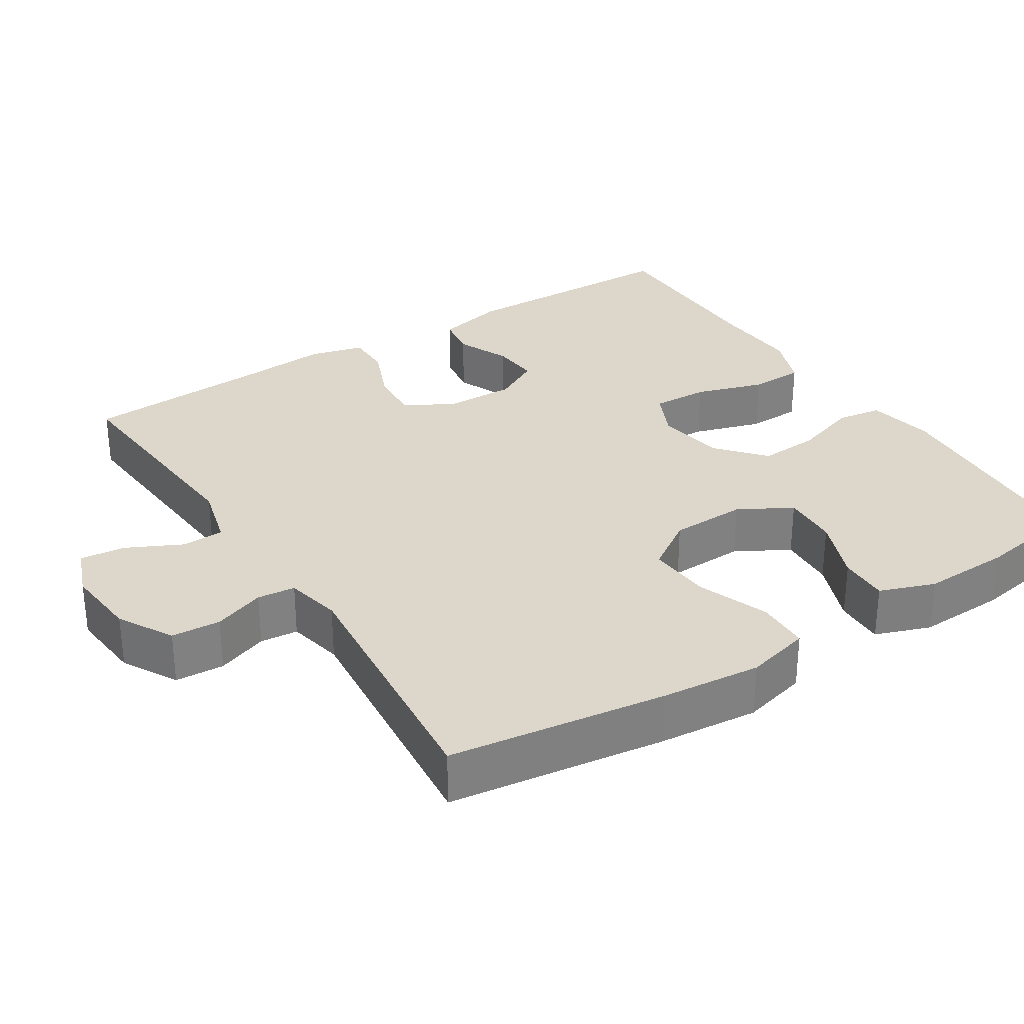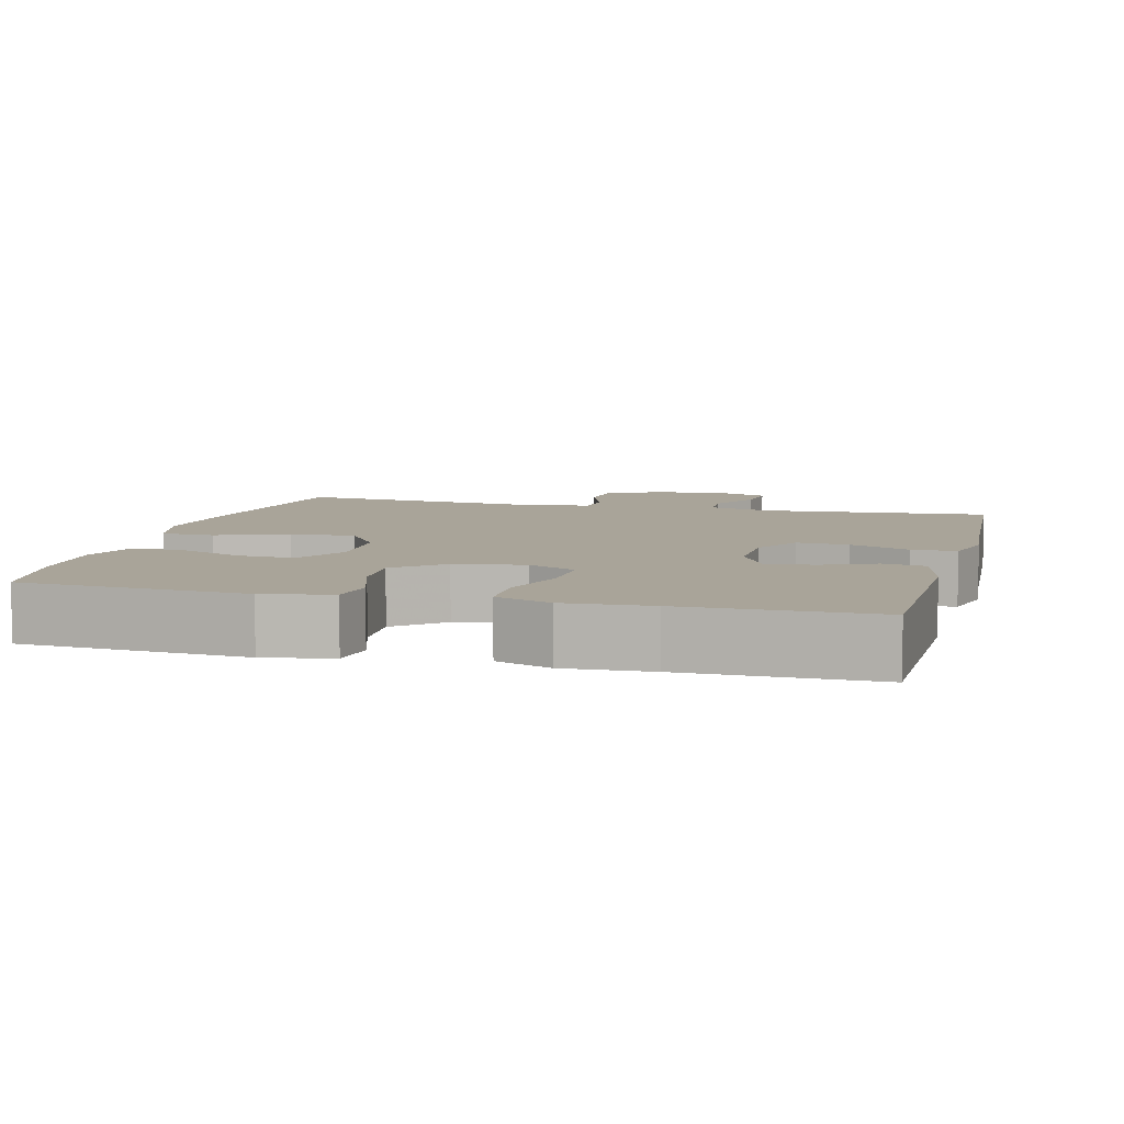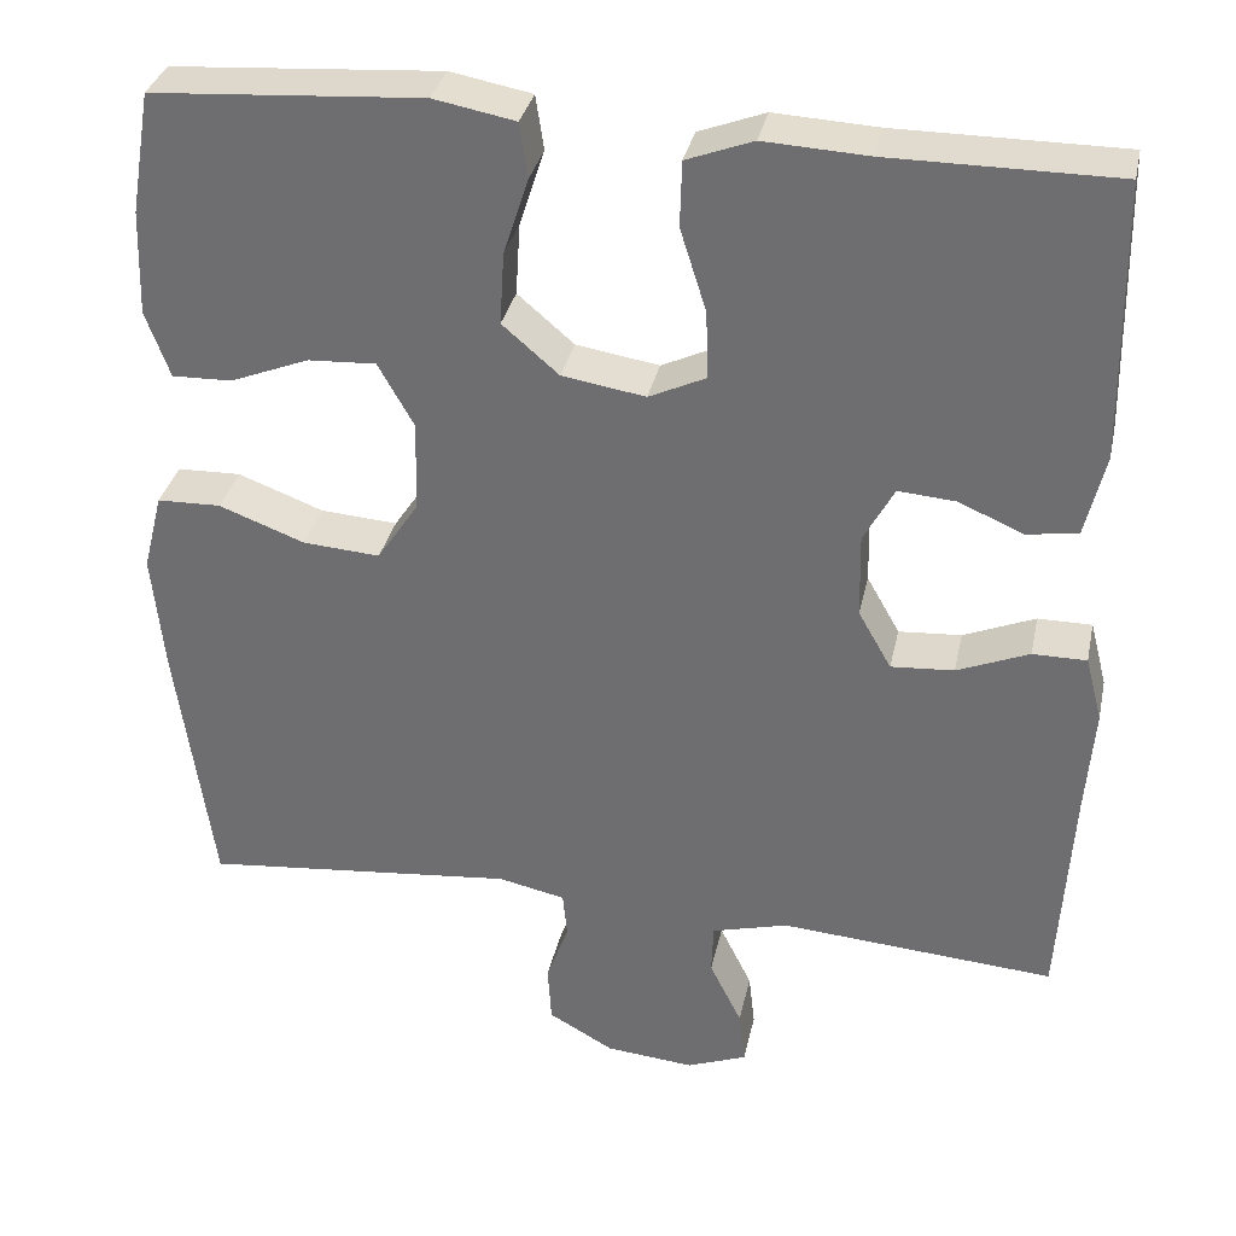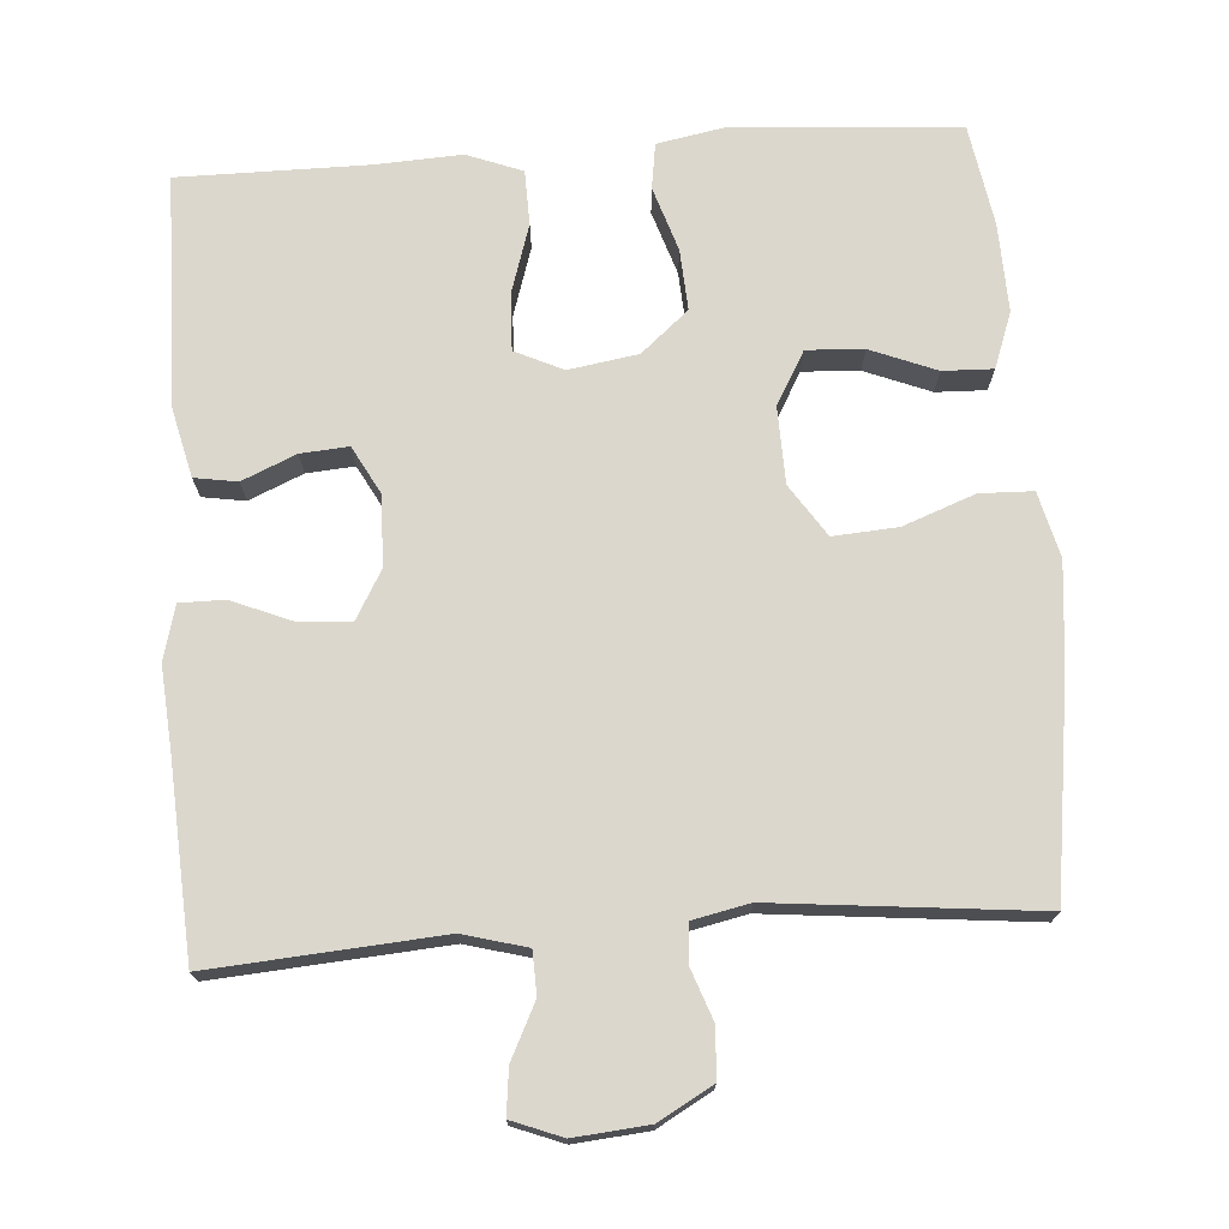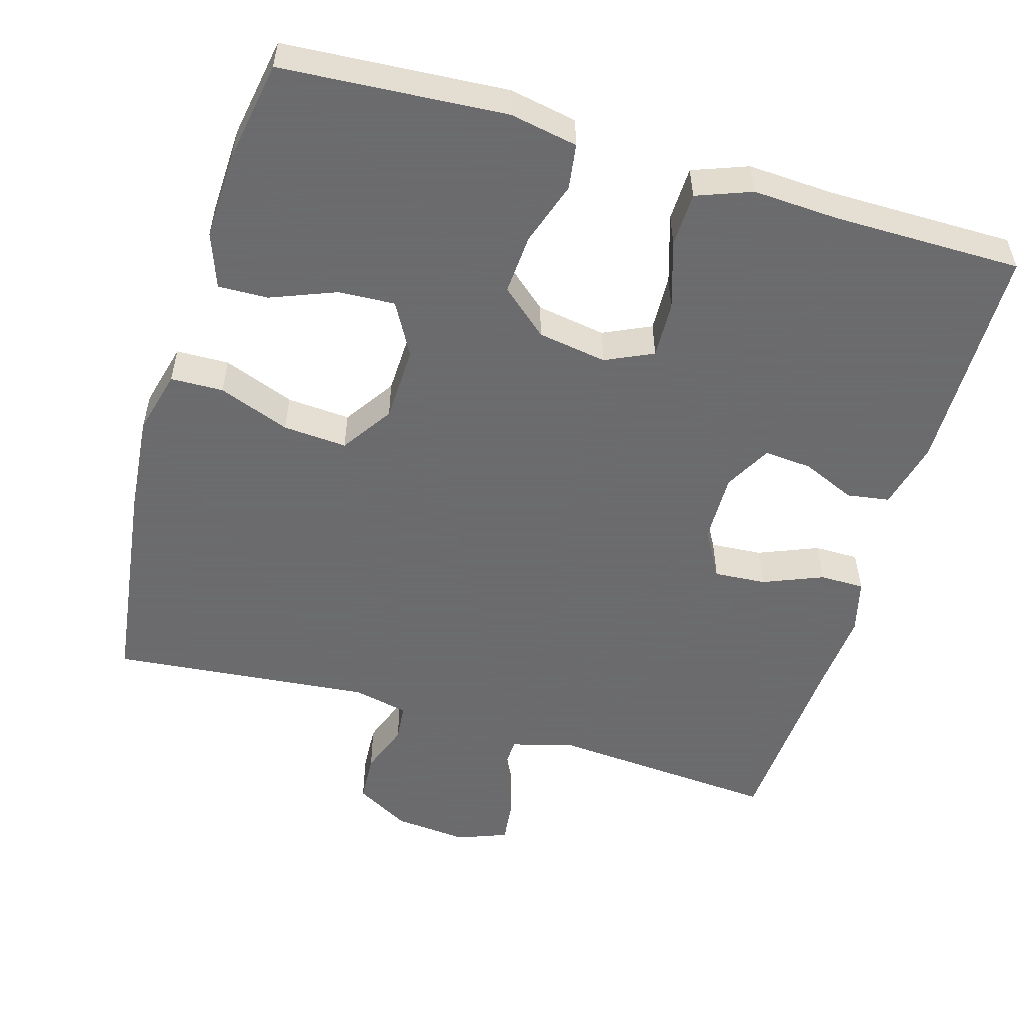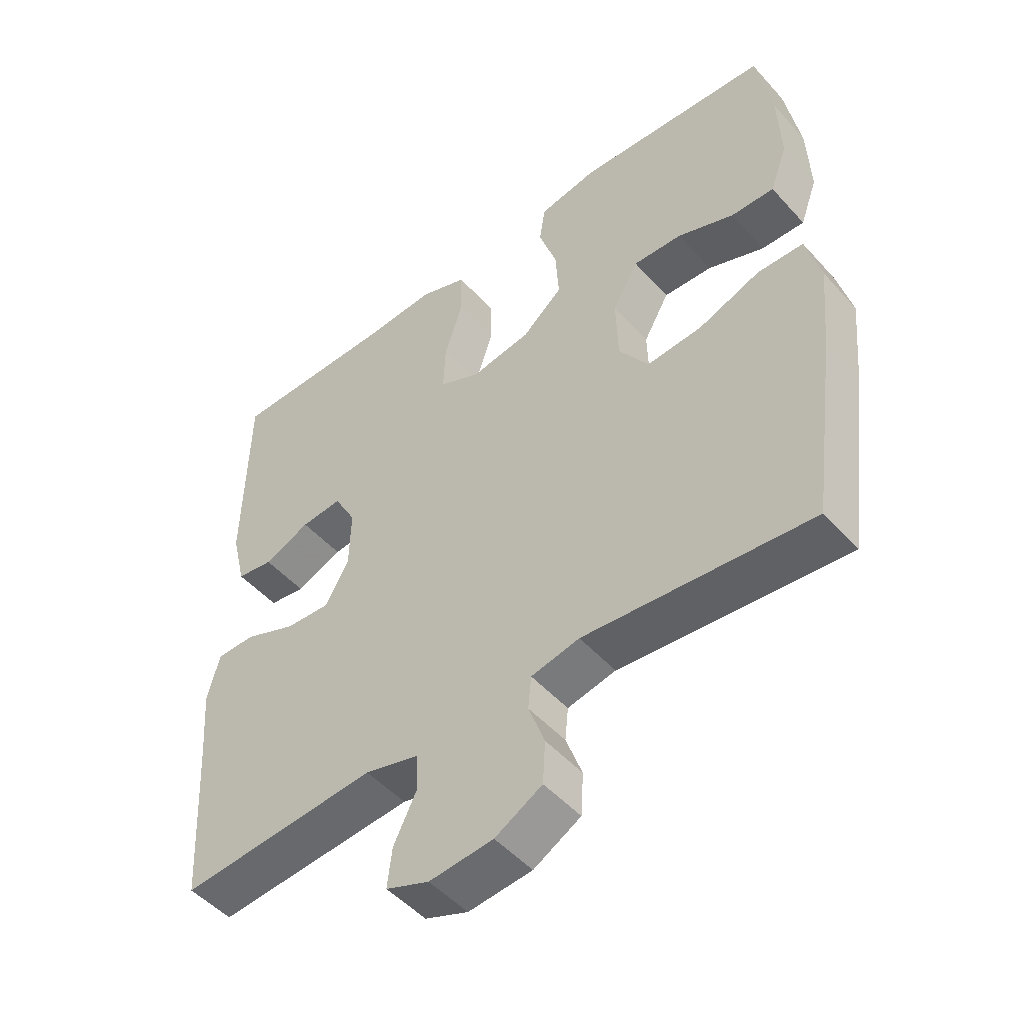
<metadata>
{"format":"obj","ext":"obj","renderer":"f3d","projection":"perspective","resolution":1024,"background":"white","views":[{"elev":30.8,"azim":-122.6,"up":"+Y"},{"elev":7.2,"azim":14.5,"up":"+Y"},{"elev":33.6,"azim":12.0,"up":"+Z"},{"elev":73.1,"azim":176.0,"up":"+Y"},{"elev":-53.5,"azim":-16.5,"up":"+Y"},{"elev":-49.7,"azim":-140.0,"up":"+Z"}]}
</metadata>
<code>
v 0.5 0.07 -0.5
v 0.193 0.07 -0.477
v 0.108 0.07 -0.5
v 0.106 0.07 -0.557
v 0.142 0.07 -0.63
v 0.149 0.07 -0.691
v 0.082 0.07 -0.717
v -0.017 0.07 -0.708
v -0.09 0.07 -0.667
v -0.094 0.07 -0.601
v -0.069 0.07 -0.532
v -0.074 0.07 -0.481
v -0.149 0.07 -0.465
v -0.5 0.07 -0.5
v -0.54 0.07 -0.21
v -0.553 0.07 -0.076
v -0.531 0.07 0.011
v -0.46 0.07 0.013
v -0.364 0.07 -0.023
v -0.278 0.07 -0.029
v -0.232 0.07 0.04
v -0.229 0.07 0.142
v -0.269 0.07 0.213
v -0.345 0.07 0.209
v -0.433 0.07 0.174
v -0.5 0.07 0.172
v -0.527 0.07 0.246
v -0.523 0.07 0.364
v -0.5 0.07 0.5
v -0.199 0.07 0.521
v -0.108 0.07 0.504
v -0.099 0.07 0.443
v -0.127 0.07 0.357
v -0.132 0.07 0.276
v -0.069 0.07 0.222
v 0.024 0.07 0.207
v 0.088 0.07 0.237
v 0.085 0.07 0.313
v 0.056 0.07 0.405
v 0.058 0.07 0.478
v 0.132 0.07 0.506
v 0.247 0.07 0.5
v 0.5 0.07 0.5
v 0.505 0.07 0.191
v 0.483 0.07 0.099
v 0.426 0.07 0.09
v 0.354 0.07 0.121
v 0.29 0.07 0.126
v 0.256 0.07 0.063
v 0.258 0.07 -0.031
v 0.295 0.07 -0.096
v 0.365 0.07 -0.091
v 0.445 0.07 -0.058
v 0.505 0.07 -0.058
v 0.524 0.07 -0.131
v 0.515 0.07 -0.247
v 0.5 0 -0.5
v 0.193 0 -0.477
v 0.108 0 -0.5
v 0.106 0 -0.557
v 0.142 0 -0.63
v 0.149 0 -0.691
v 0.082 0 -0.717
v -0.017 0 -0.708
v -0.09 0 -0.667
v -0.094 0 -0.601
v -0.069 0 -0.532
v -0.074 0 -0.481
v -0.149 0 -0.465
v -0.5 0 -0.5
v -0.54 0 -0.21
v -0.553 0 -0.076
v -0.531 0 0.011
v -0.46 0 0.013
v -0.364 0 -0.023
v -0.278 0 -0.029
v -0.232 0 0.04
v -0.229 0 0.142
v -0.269 0 0.213
v -0.345 0 0.209
v -0.433 0 0.174
v -0.5 0 0.172
v -0.527 0 0.246
v -0.523 0 0.364
v -0.5 0 0.5
v -0.199 0 0.521
v -0.108 0 0.504
v -0.099 0 0.443
v -0.127 0 0.357
v -0.132 0 0.276
v -0.069 0 0.222
v 0.024 0 0.207
v 0.088 0 0.237
v 0.085 0 0.313
v 0.056 0 0.405
v 0.058 0 0.478
v 0.132 0 0.506
v 0.247 0 0.5
v 0.5 0 0.5
v 0.505 0 0.191
v 0.483 0 0.099
v 0.426 0 0.09
v 0.354 0 0.121
v 0.29 0 0.126
v 0.256 0 0.063
v 0.258 0 -0.031
v 0.295 0 -0.096
v 0.365 0 -0.091
v 0.445 0 -0.058
v 0.505 0 -0.058
v 0.524 0 -0.131
v 0.515 0 -0.247
f 53 54 55 56
f 52 53 56 1
f 51 52 1 2
f 50 51 2 3
f 49 50 3
f 44 45 46 47
f 42 43 44 47
f 42 47 48
f 41 42 48 49
f 38 39 40 41
f 37 38 41 49
f 30 31 32 33
f 30 33 34
f 29 30 34
f 28 29 34 35
f 24 25 26 27
f 23 24 27 28
f 16 17 18 19
f 16 19 20
f 13 14 15 16
f 12 13 16 20
f 8 9 10 11
f 8 11 12
f 7 8 12
f 4 5 6 7
f 3 4 7 12
f 36 37 49 3
f 23 28 35
f 22 23 35 36
f 21 22 36 3
f 3 12 20 21
f 112 111 110 109
f 57 112 109 108
f 58 57 108 107
f 59 58 107 106
f 59 106 105
f 103 102 101 100
f 103 100 99 98
f 104 103 98
f 105 104 98 97
f 97 96 95 94
f 105 97 94 93
f 89 88 87 86
f 90 89 86
f 90 86 85
f 91 90 85 84
f 83 82 81 80
f 84 83 80 79
f 75 74 73 72
f 76 75 72
f 72 71 70 69
f 76 72 69 68
f 67 66 65 64
f 68 67 64
f 68 64 63
f 63 62 61 60
f 68 63 60 59
f 59 105 93 92
f 91 84 79
f 92 91 79 78
f 59 92 78 77
f 77 76 68 59
f 1 57 58 2
f 2 58 59 3
f 3 59 60 4
f 4 60 61 5
f 5 61 62 6
f 6 62 63 7
f 7 63 64 8
f 8 64 65 9
f 9 65 66 10
f 10 66 67 11
f 11 67 68 12
f 12 68 69 13
f 13 69 70 14
f 14 70 71 15
f 15 71 72 16
f 16 72 73 17
f 17 73 74 18
f 18 74 75 19
f 19 75 76 20
f 20 76 77 21
f 21 77 78 22
f 22 78 79 23
f 23 79 80 24
f 24 80 81 25
f 25 81 82 26
f 26 82 83 27
f 27 83 84 28
f 28 84 85 29
f 29 85 86 30
f 30 86 87 31
f 31 87 88 32
f 32 88 89 33
f 33 89 90 34
f 34 90 91 35
f 35 91 92 36
f 36 92 93 37
f 37 93 94 38
f 38 94 95 39
f 39 95 96 40
f 40 96 97 41
f 41 97 98 42
f 42 98 99 43
f 43 99 100 44
f 44 100 101 45
f 45 101 102 46
f 46 102 103 47
f 47 103 104 48
f 48 104 105 49
f 49 105 106 50
f 50 106 107 51
f 51 107 108 52
f 52 108 109 53
f 53 109 110 54
f 54 110 111 55
f 55 111 112 56
f 56 112 57 1

</code>
